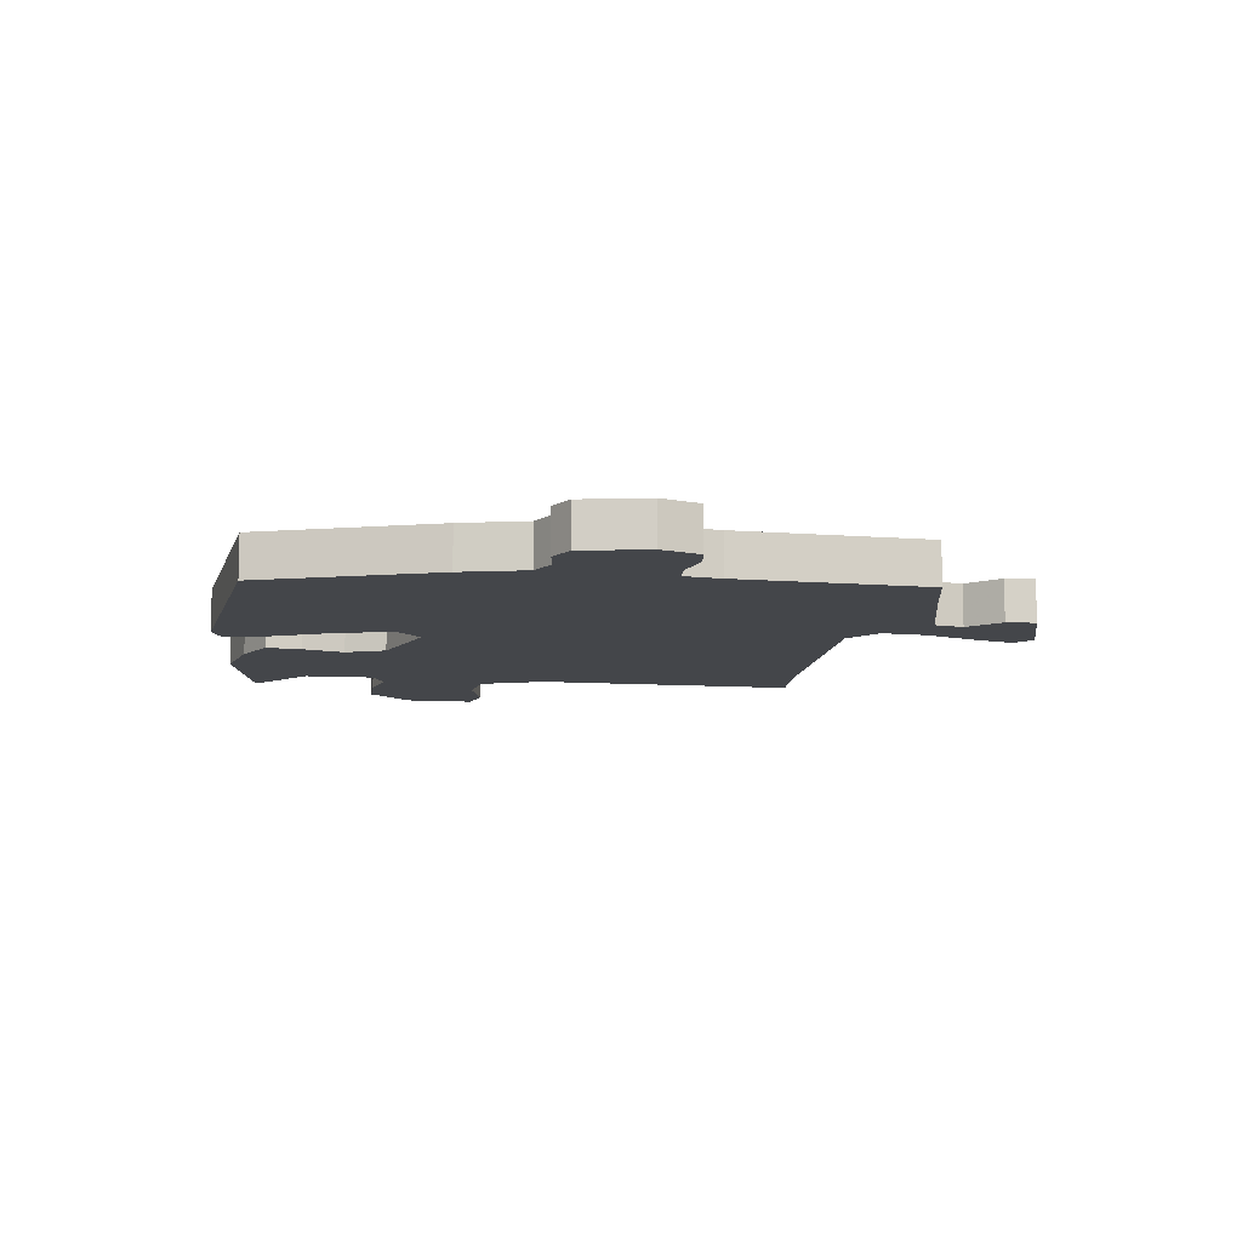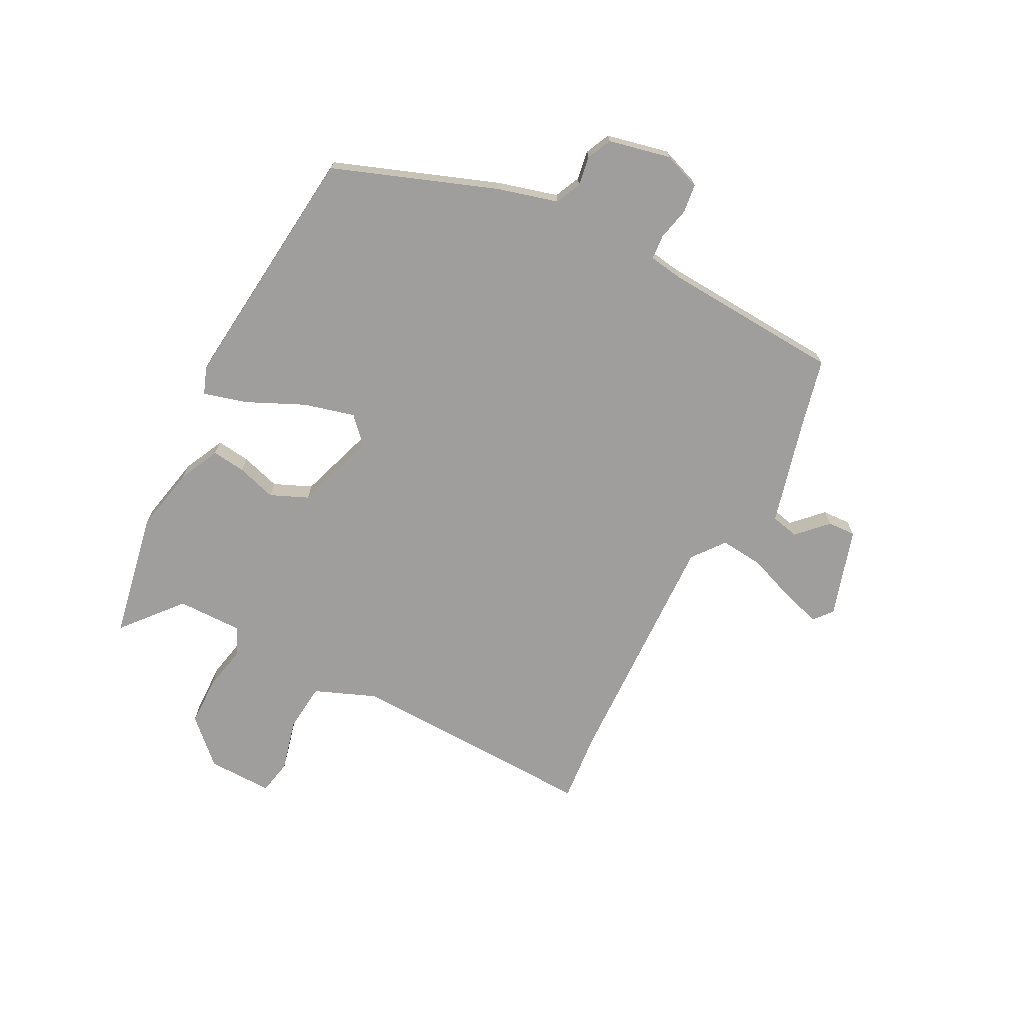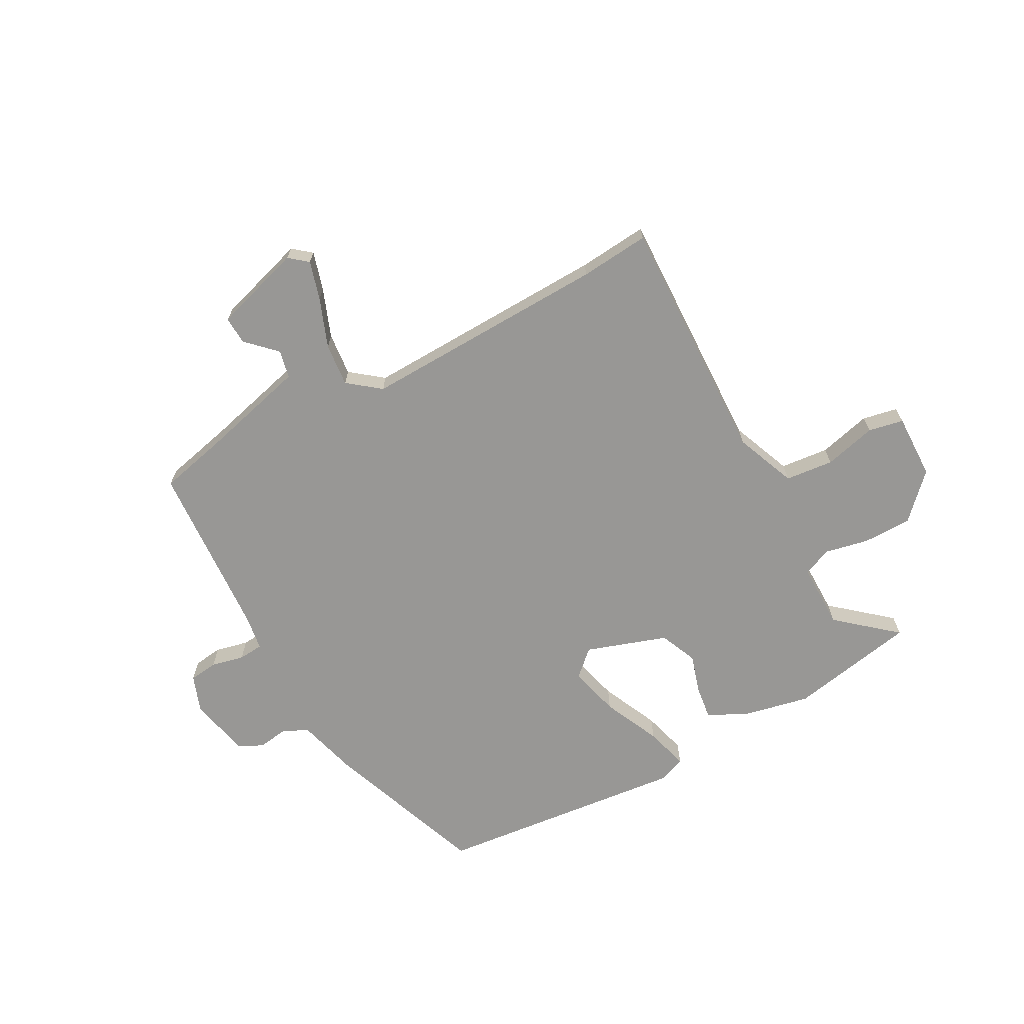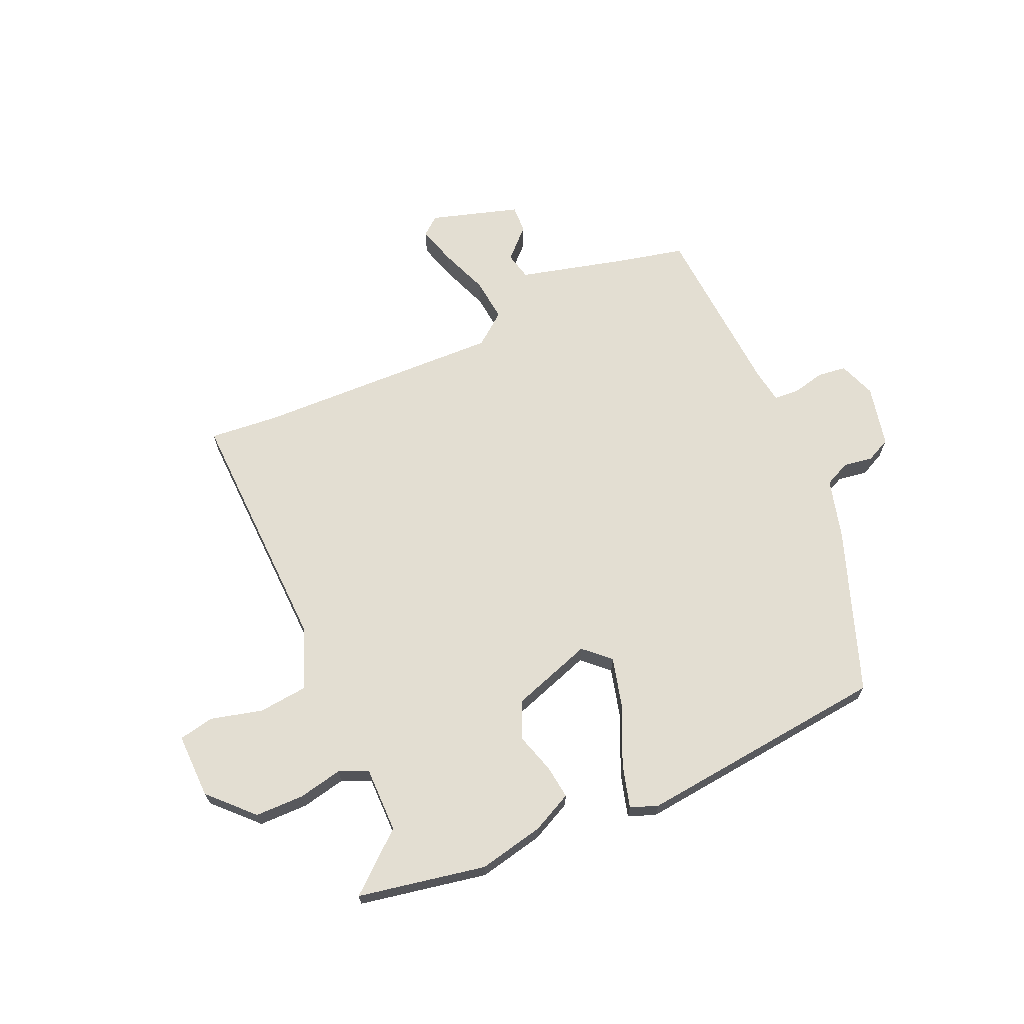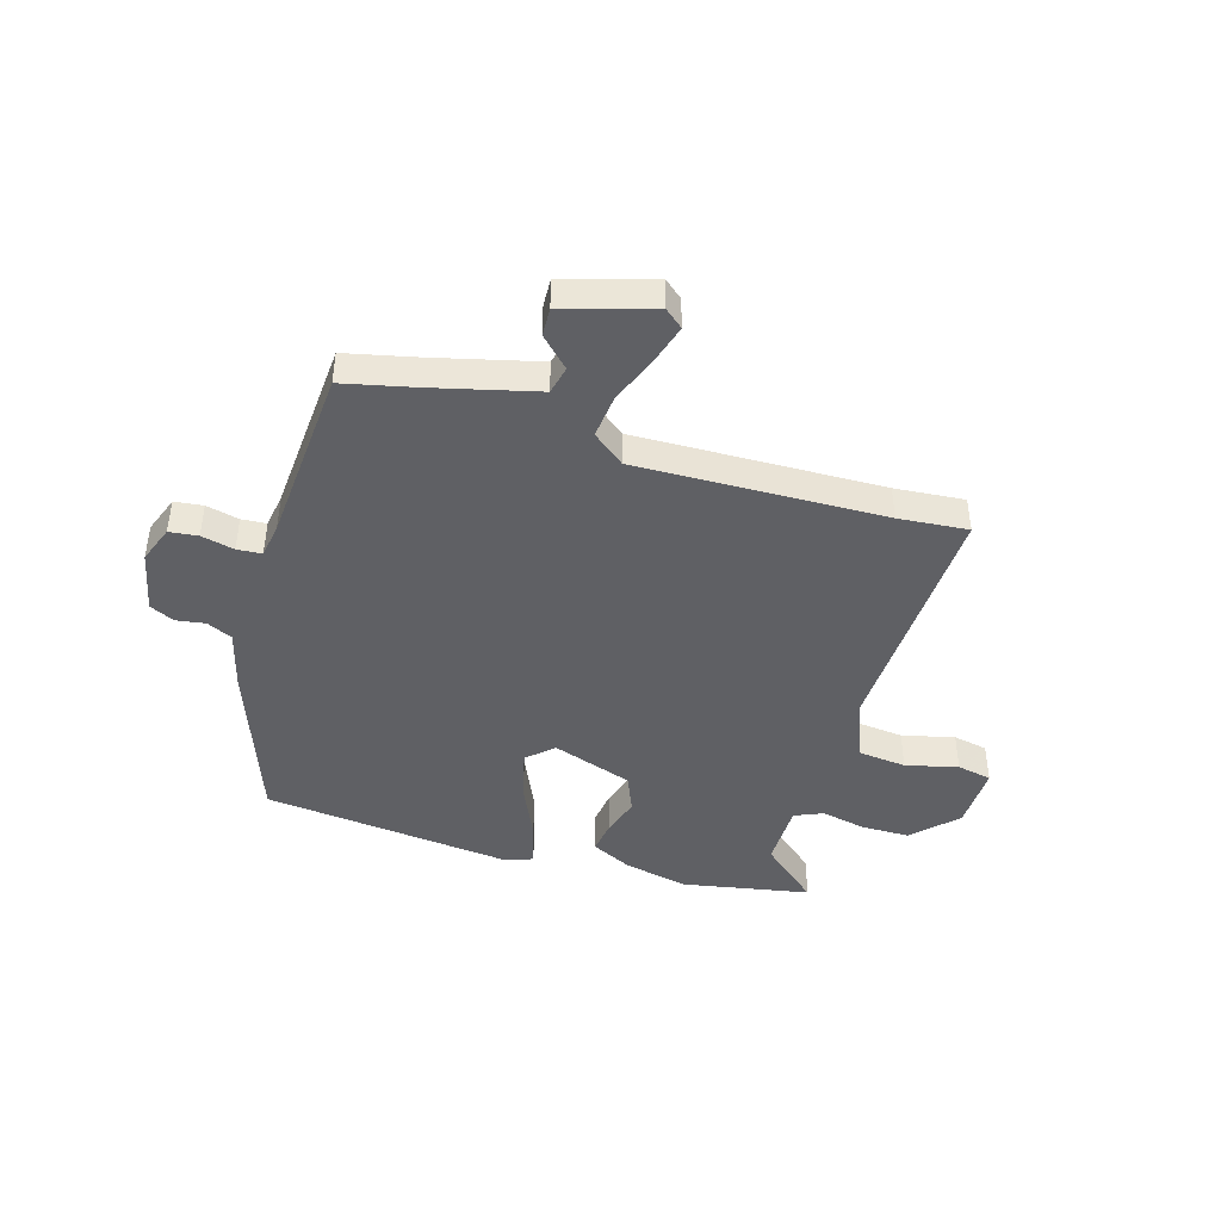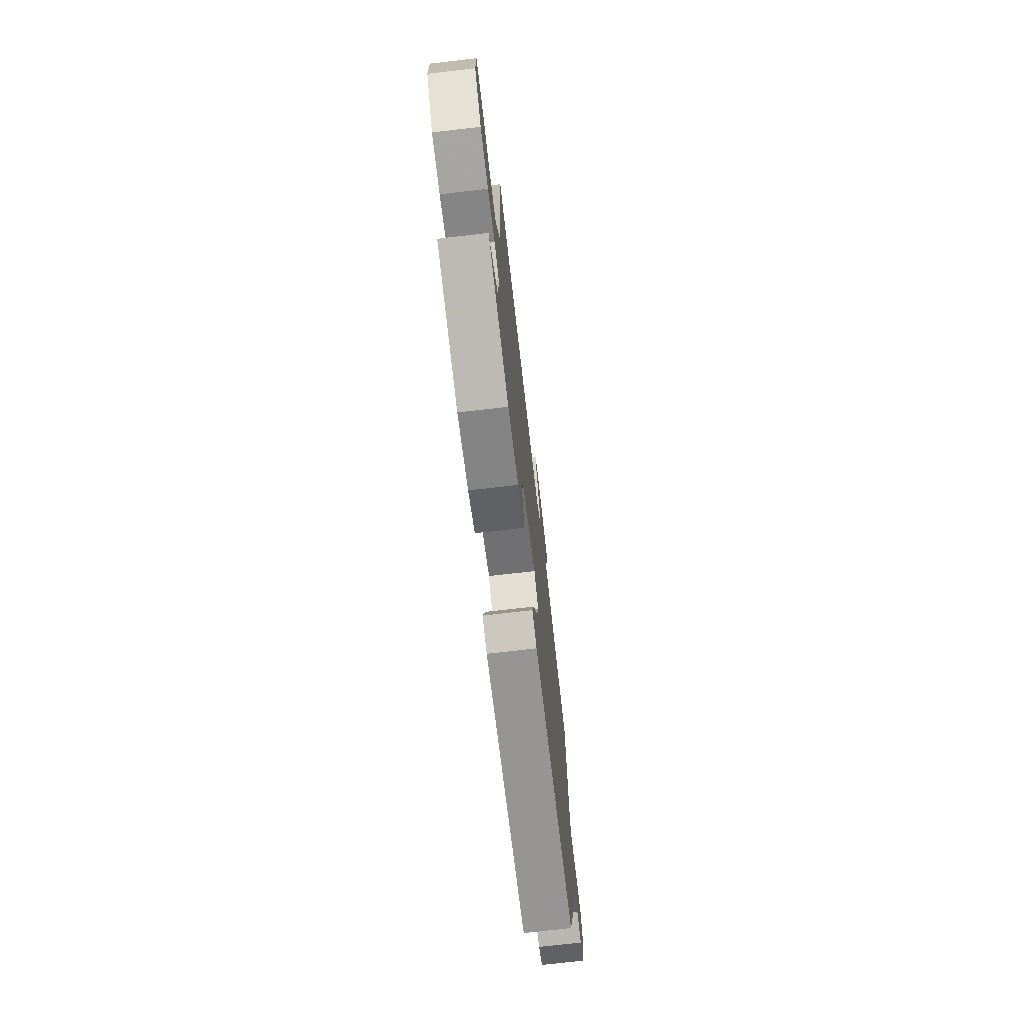
<metadata>
{"format":"obj","ext":"obj","renderer":"f3d","projection":"perspective","resolution":1024,"background":"white","views":[{"elev":-9.7,"azim":-99.1,"up":"+Y"},{"elev":-71.0,"azim":-117.9,"up":"+Y"},{"elev":-68.2,"azim":27.9,"up":"+Y"},{"elev":67.4,"azim":155.4,"up":"+Y"},{"elev":-43.7,"azim":-17.6,"up":"+Y"},{"elev":-72.7,"azim":96.6,"up":"+Z"}]}
</metadata>
<code>
v -0.493 0.07 0.498
v -0.366 0.07 0.529
v -0.176 0.07 0.58
v -0.165 0.07 0.631
v -0.218 0.07 0.682
v -0.221 0.07 0.733
v -0.06 0.07 0.784
v -0.026 0.07 0.757
v -0.046 0.07 0.686
v -0.079 0.07 0.597
v -0.086 0.07 0.518
v -0.027 0.07 0.473
v 0.423 0.07 0.492
v 0.549 0.07 0.505
v 0.54 0.07 0.05
v 0.586 0.07 -0.061
v 0.674 0.07 -0.069
v 0.769 0.07 -0.044
v 0.833 0.07 -0.056
v 0.832 0.07 -0.175
v 0.758 0.07 -0.253
v 0.669 0.07 -0.255
v 0.588 0.07 -0.239
v 0.536 0.07 -0.262
v 0.538 0.07 -0.382
v 0.645 0.07 -0.471
v 0.413 0.07 -0.518
v 0.294 0.07 -0.494
v 0.22 0.07 -0.459
v 0.227 0.07 -0.398
v 0.248 0.07 -0.326
v 0.218 0.07 -0.258
v 0.07 0.07 -0.21
v 0.024 0.07 -0.254
v 0.049 0.07 -0.346
v 0.098 0.07 -0.45
v 0.121 0.07 -0.529
v 0.071 0.07 -0.548
v -0.386 0.07 -0.505
v -0.498 0.07 -0.21
v -0.529 0.07 -0.101
v -0.576 0.07 -0.08
v -0.629 0.07 -0.089
v -0.674 0.07 -0.068
v -0.7 0.07 0.044
v -0.676 0.07 0.112
v -0.624 0.07 0.119
v -0.564 0.07 0.106
v -0.519 0.07 0.11
v -0.51 0.07 0.173
v -0.493 0 0.498
v -0.366 0 0.529
v -0.176 0 0.58
v -0.165 0 0.631
v -0.218 0 0.682
v -0.221 0 0.733
v -0.06 0 0.784
v -0.026 0 0.757
v -0.046 0 0.686
v -0.079 0 0.597
v -0.086 0 0.518
v -0.027 0 0.473
v 0.423 0 0.492
v 0.549 0 0.505
v 0.54 0 0.05
v 0.586 0 -0.061
v 0.674 0 -0.069
v 0.769 0 -0.044
v 0.833 0 -0.056
v 0.832 0 -0.175
v 0.758 0 -0.253
v 0.669 0 -0.255
v 0.588 0 -0.239
v 0.536 0 -0.262
v 0.538 0 -0.382
v 0.645 0 -0.471
v 0.413 0 -0.518
v 0.294 0 -0.494
v 0.22 0 -0.459
v 0.227 0 -0.398
v 0.248 0 -0.326
v 0.218 0 -0.258
v 0.07 0 -0.21
v 0.024 0 -0.254
v 0.049 0 -0.346
v 0.098 0 -0.45
v 0.121 0 -0.529
v 0.071 0 -0.548
v -0.386 0 -0.505
v -0.498 0 -0.21
v -0.529 0 -0.101
v -0.576 0 -0.08
v -0.629 0 -0.089
v -0.674 0 -0.068
v -0.7 0 0.044
v -0.676 0 0.112
v -0.624 0 0.119
v -0.564 0 0.106
v -0.519 0 0.11
v -0.51 0 0.173
f 45 46 47 48
f 45 48 49
f 42 43 44 45
f 41 42 45 49
f 40 41 49 50
f 35 36 37 38
f 34 35 38 39
f 33 34 39 40
f 28 29 30 31
f 26 27 28 31
f 25 26 31 32
f 24 25 32
f 23 24 32 33
f 21 22 23
f 20 21 23
f 17 18 19 20
f 16 17 20 23
f 15 16 23 33
f 13 14 15 33
f 7 8 9 10
f 5 6 7 10
f 4 5 10
f 3 4 10 11
f 2 3 11 12
f 50 1 2 12
f 33 40 50
f 12 13 33 50
f 98 97 96 95
f 99 98 95
f 95 94 93 92
f 99 95 92 91
f 100 99 91 90
f 88 87 86 85
f 89 88 85 84
f 90 89 84 83
f 81 80 79 78
f 81 78 77 76
f 82 81 76 75
f 82 75 74
f 83 82 74 73
f 73 72 71
f 73 71 70
f 70 69 68 67
f 73 70 67 66
f 83 73 66 65
f 83 65 64 63
f 60 59 58 57
f 60 57 56 55
f 60 55 54
f 61 60 54 53
f 62 61 53 52
f 62 52 51 100
f 100 90 83
f 100 83 63 62
f 1 51 52 2
f 2 52 53 3
f 3 53 54 4
f 4 54 55 5
f 5 55 56 6
f 6 56 57 7
f 7 57 58 8
f 8 58 59 9
f 9 59 60 10
f 10 60 61 11
f 11 61 62 12
f 12 62 63 13
f 13 63 64 14
f 14 64 65 15
f 15 65 66 16
f 16 66 67 17
f 17 67 68 18
f 18 68 69 19
f 19 69 70 20
f 20 70 71 21
f 21 71 72 22
f 22 72 73 23
f 23 73 74 24
f 24 74 75 25
f 25 75 76 26
f 26 76 77 27
f 27 77 78 28
f 28 78 79 29
f 29 79 80 30
f 30 80 81 31
f 31 81 82 32
f 32 82 83 33
f 33 83 84 34
f 34 84 85 35
f 35 85 86 36
f 36 86 87 37
f 37 87 88 38
f 38 88 89 39
f 39 89 90 40
f 40 90 91 41
f 41 91 92 42
f 42 92 93 43
f 43 93 94 44
f 44 94 95 45
f 45 95 96 46
f 46 96 97 47
f 47 97 98 48
f 48 98 99 49
f 49 99 100 50
f 50 100 51 1

</code>
